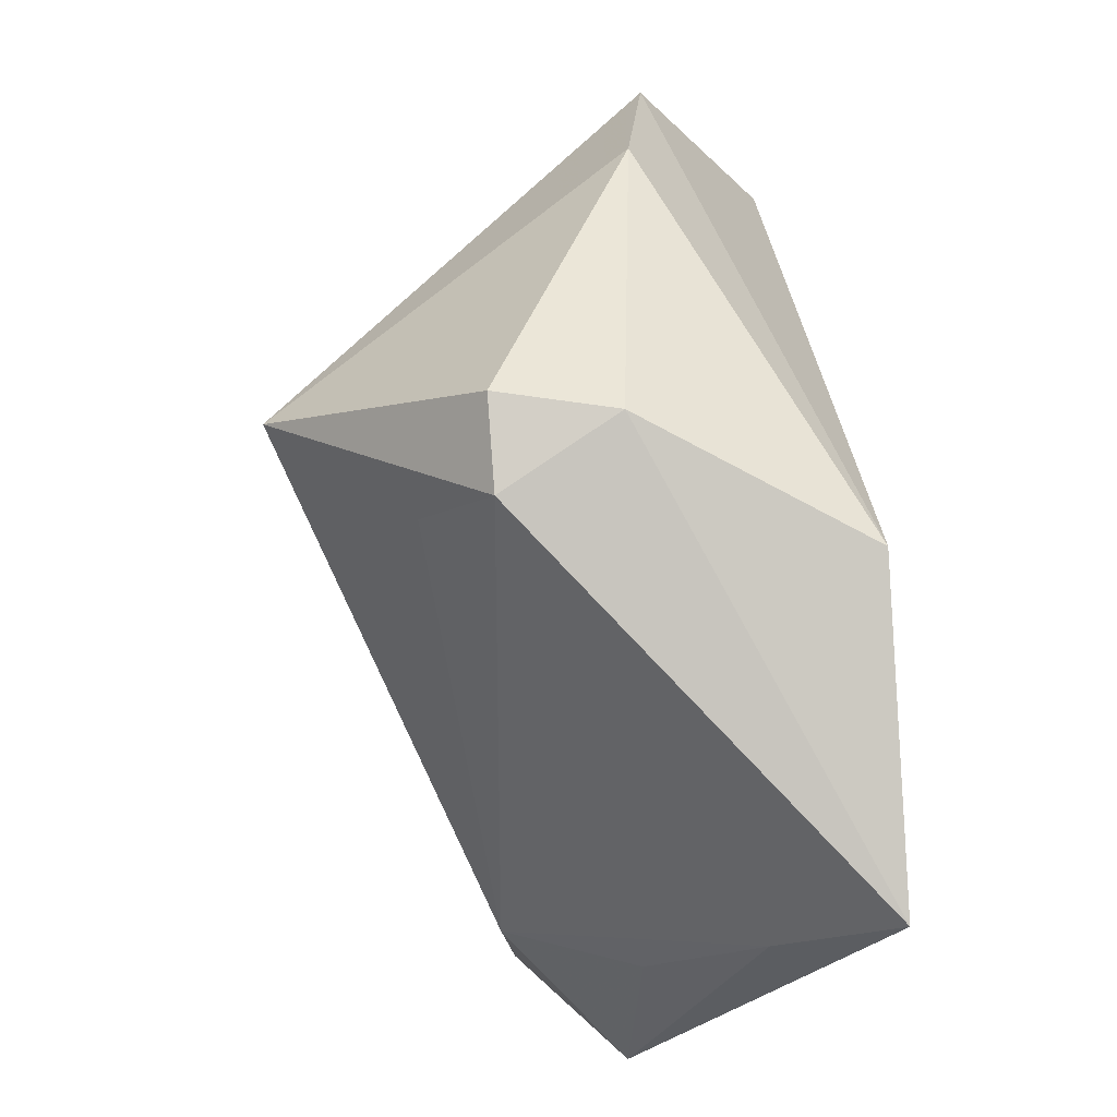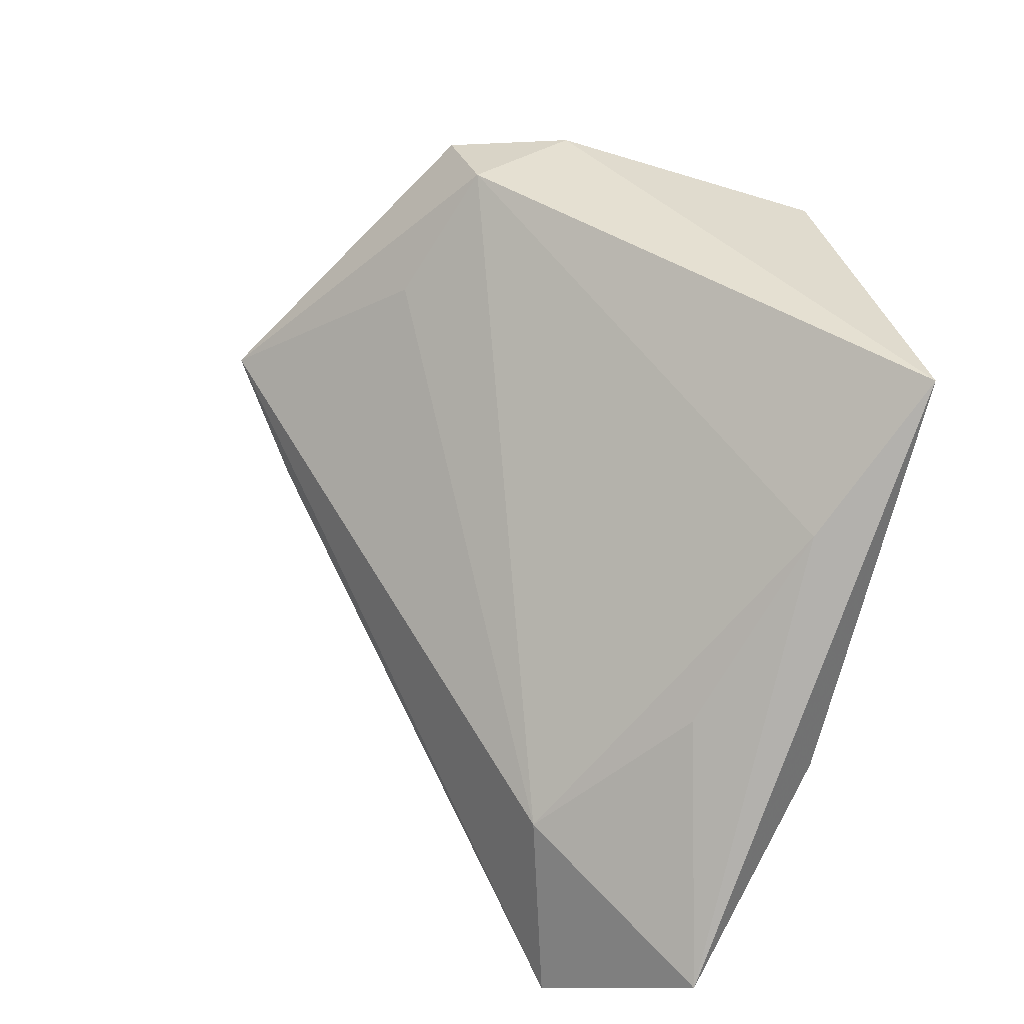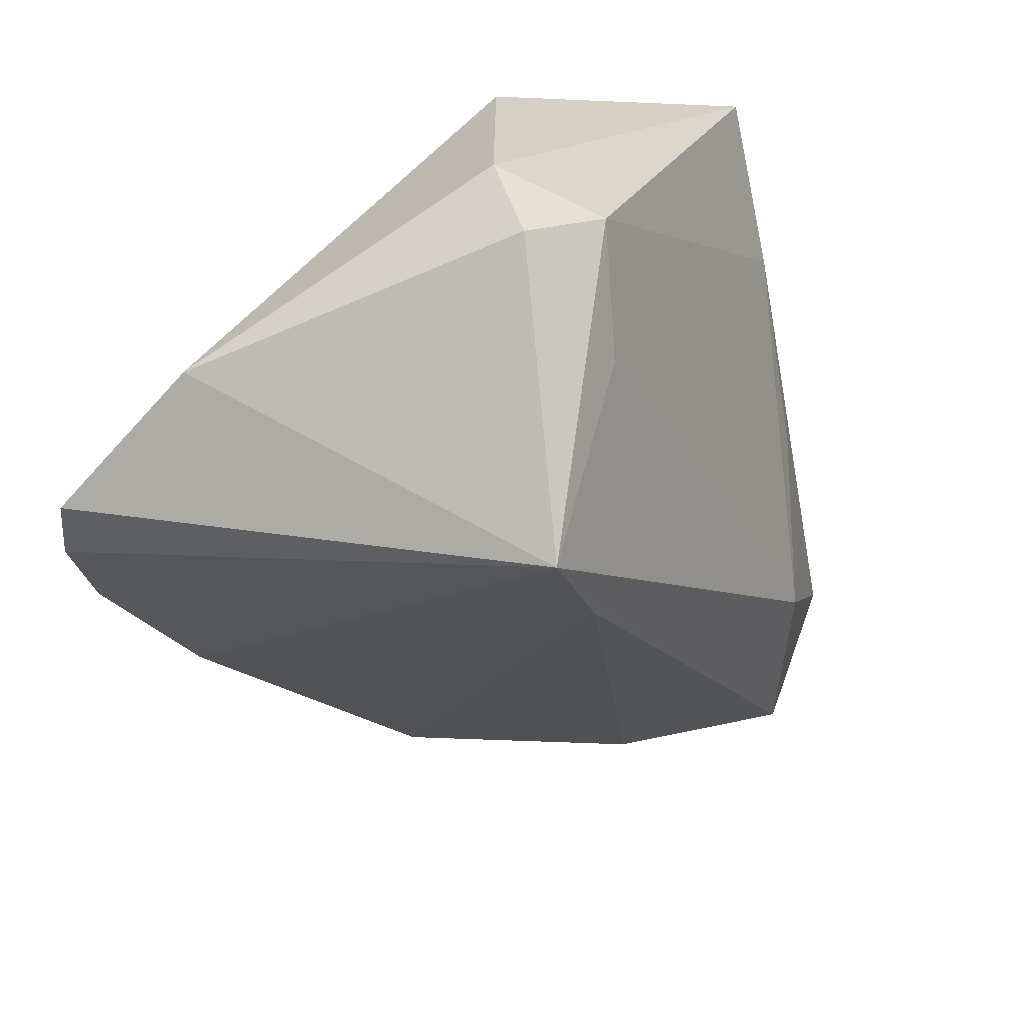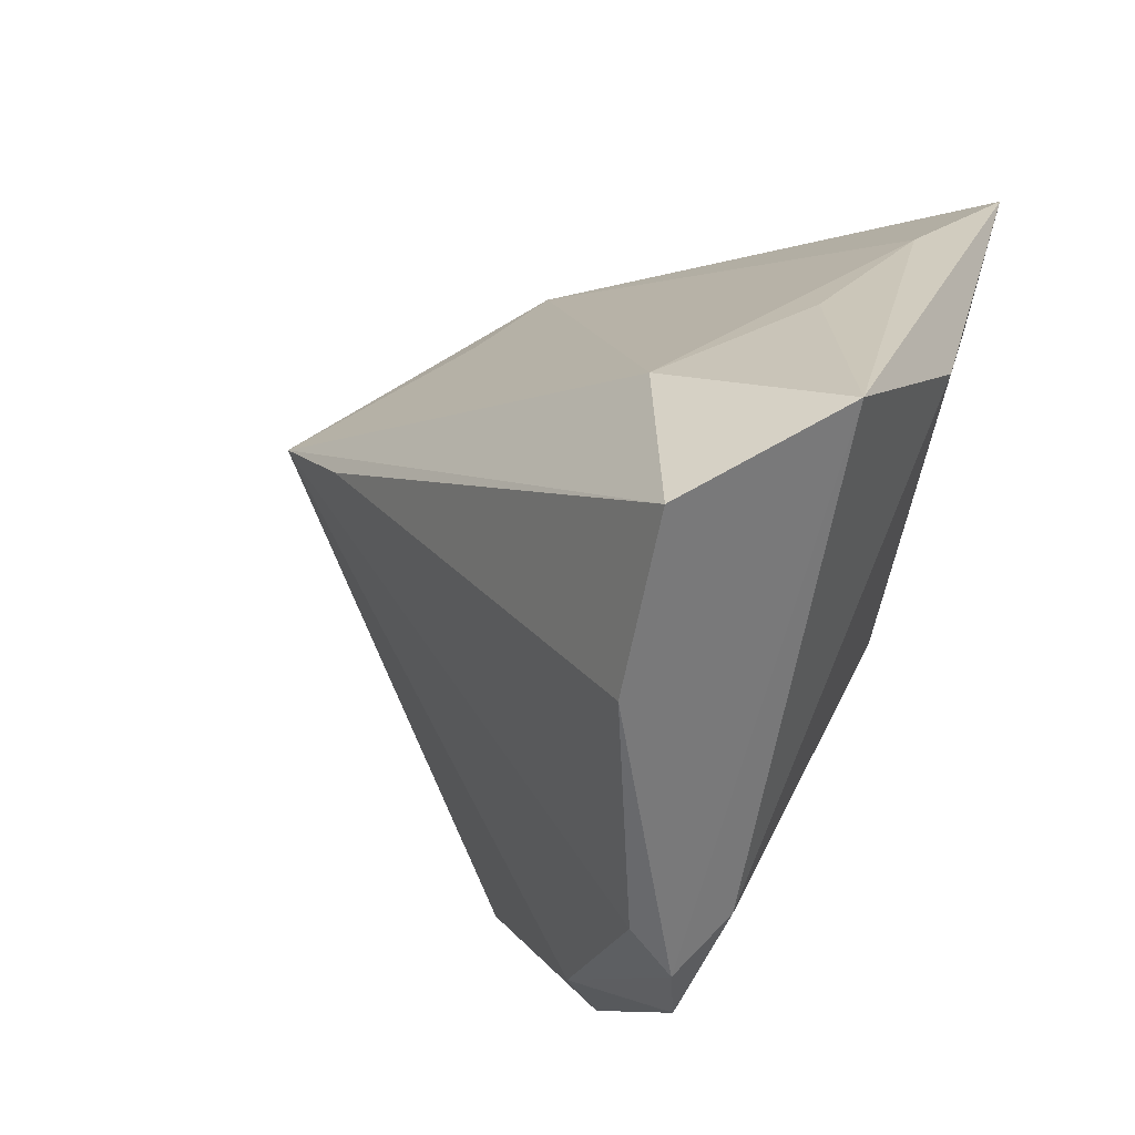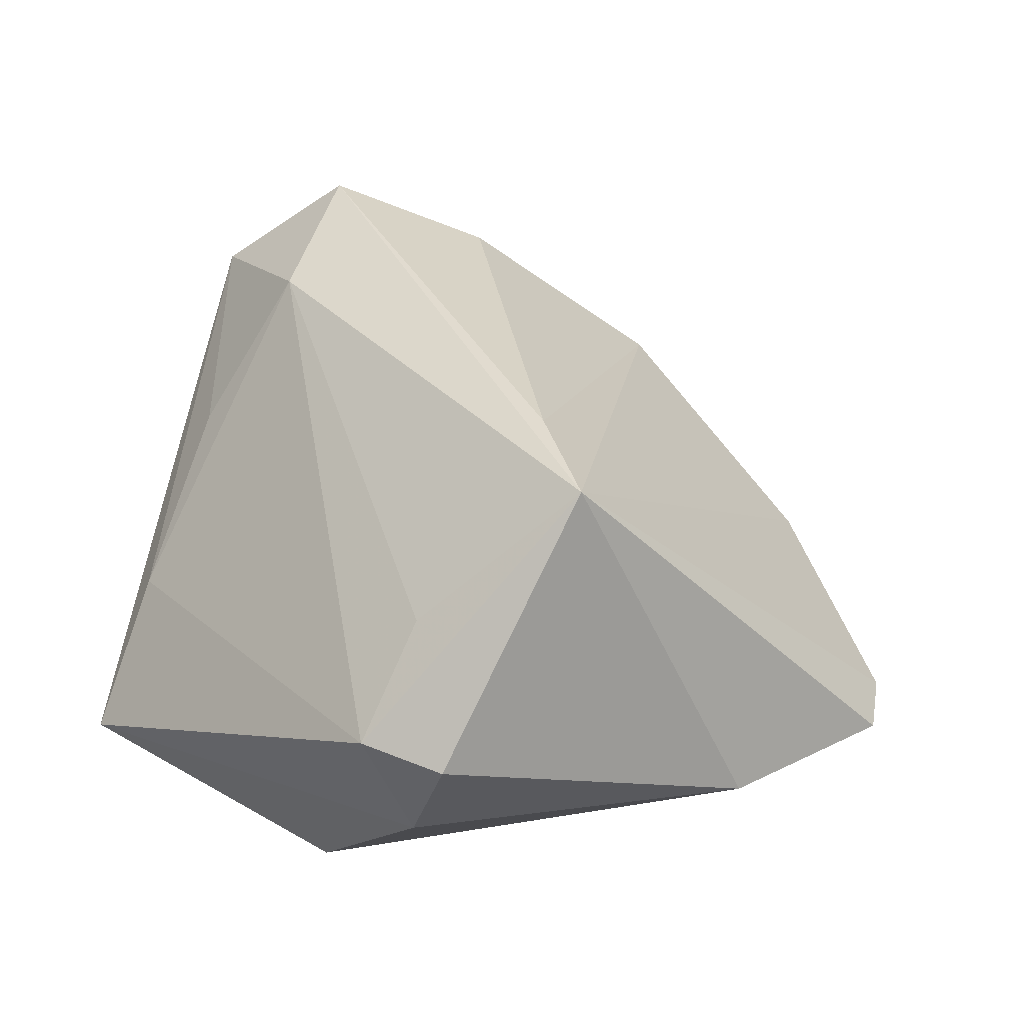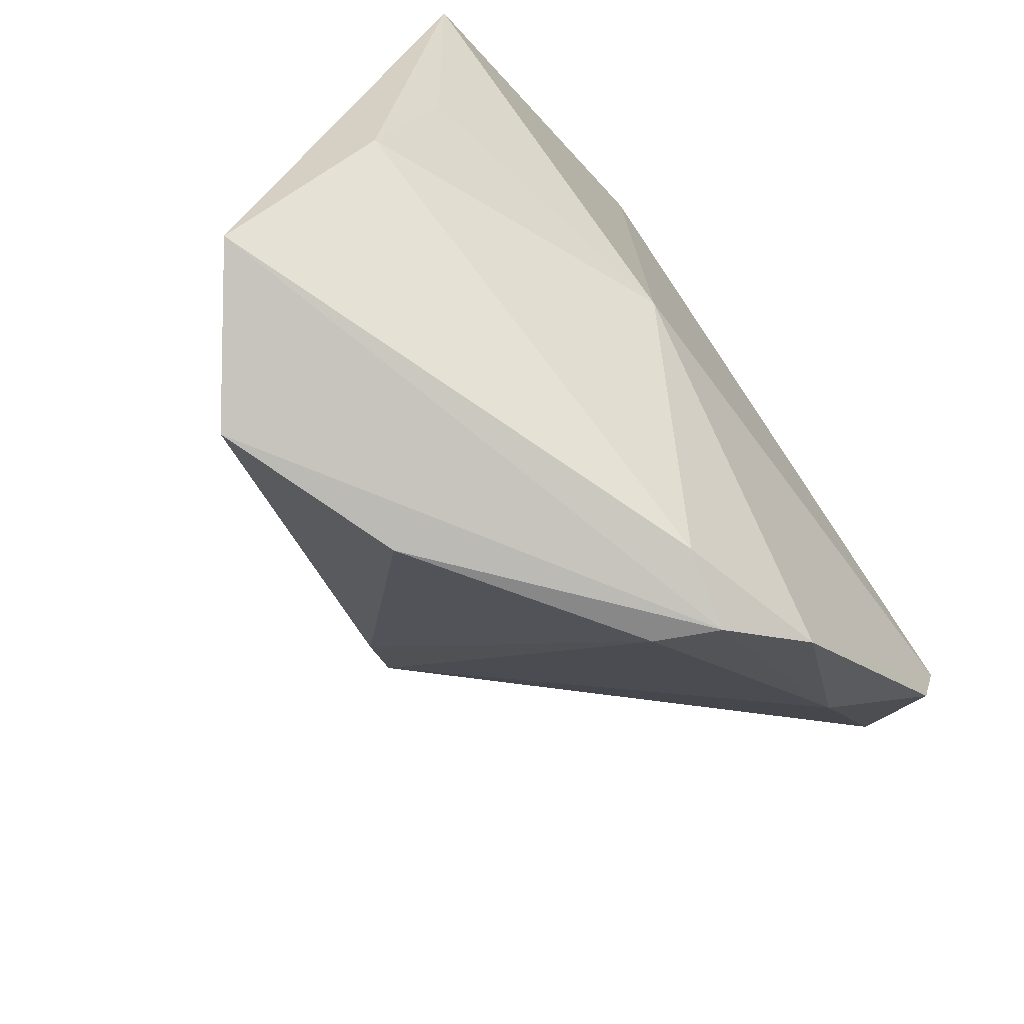
<metadata>
{"format":"obj","ext":"obj","renderer":"f3d","projection":"perspective","resolution":1024,"background":"white","views":[{"elev":71.1,"azim":82.3,"up":"+Y"},{"elev":19.5,"azim":68.8,"up":"+Y"},{"elev":39.7,"azim":-31.4,"up":"+Y"},{"elev":-56.4,"azim":60.6,"up":"+Y"},{"elev":50.9,"azim":-166.6,"up":"+Z"},{"elev":-72.1,"azim":126.6,"up":"+Y"}]}
</metadata>
<code>
v -0.0585 0.00231 -0.01135
v -0.01367 -0.04817 -0.004354
v 0.01225 -0.0492 0.01201
v 0.04363 -0.01064 0.004786
v -0.05261 -0.008927 -0.02365
v -0.04168 -0.02511 -0.01259
v 0.009416 -0.01111 -0.02365
v 0.04991 0.02899 -0.02069
v 0.04991 -0.04159 0.006728
v -0.0589 0.01116 -0.009141
v 0.0345 -0.02519 0.02077
v 0.0126 0.04024 -0.02365
v 0.04619 -0.01735 -0.009304
v -0.008014 -0.04607 -0.01381
v -0.01704 -0.04861 -0.01148
v -0.01803 0.01967 0.04031
v -0.003042 0.04798 0.001695
v 0.03369 -0.04796 0.01928
v 0.04698 0.01134 -0.00798
v -0.02696 -0.04164 -0.01782
v -0.0514 -0.01633 -0.02224
v -0.01027 0.006288 0.03665
v 0.0431 0.001329 -0.01564
v -0.04261 0.02832 -0.004856
v 0.003748 0.04595 0.01597
v 0.0001098 0.03172 0.02412
v -0.007112 0.04756 0.01533
f 16 10 1
f 12 10 24
f 24 16 27
f 24 10 16
f 27 16 25
f 16 26 25
f 8 25 19
f 11 16 18
f 11 26 16
f 11 25 26
f 11 19 25
f 5 10 12
f 21 1 5
f 5 1 10
f 7 13 14
f 7 12 8
f 7 5 12
f 3 15 18
f 16 1 6
f 6 1 21
f 17 24 27
f 12 24 17
f 27 25 17
f 8 12 17
f 17 25 8
f 8 13 23
f 23 7 8
f 13 7 23
f 21 5 20
f 5 7 20
f 20 7 14
f 14 15 20
f 20 6 21
f 15 6 20
f 18 16 22
f 22 3 18
f 15 3 2
f 2 6 15
f 3 22 2
f 16 6 2
f 2 22 16
f 9 11 18
f 9 13 8
f 8 19 9
f 14 13 9
f 18 15 9
f 9 15 14
f 19 11 4
f 4 9 19
f 11 9 4

</code>
